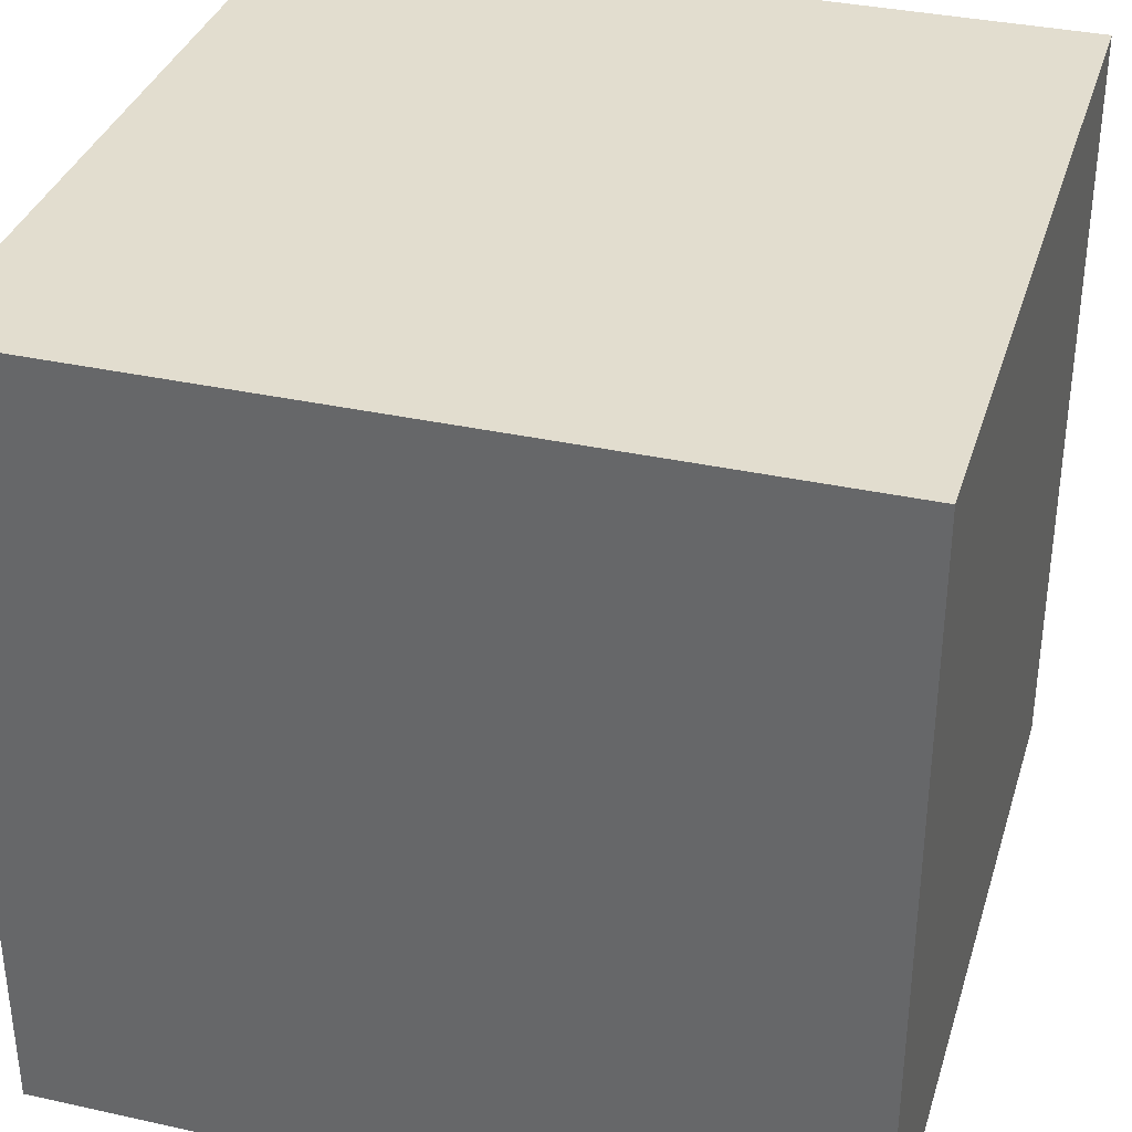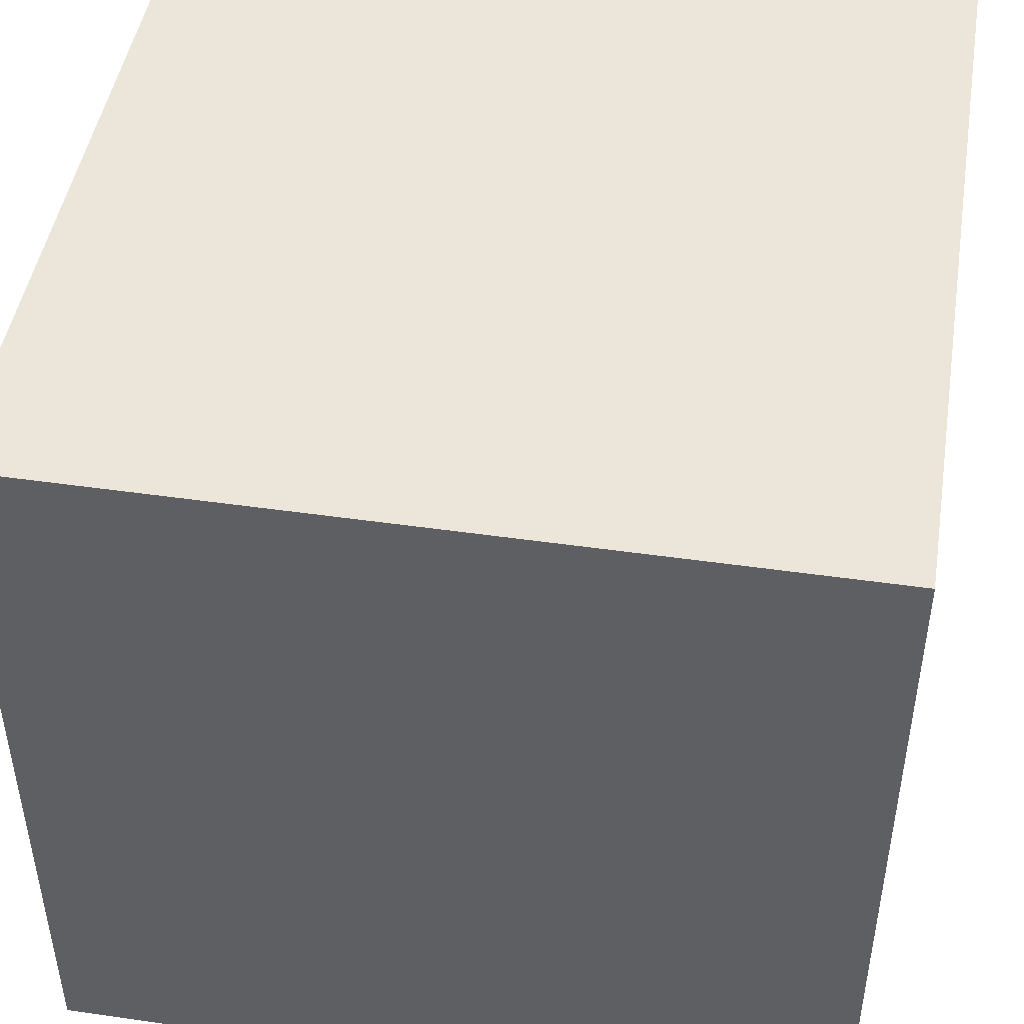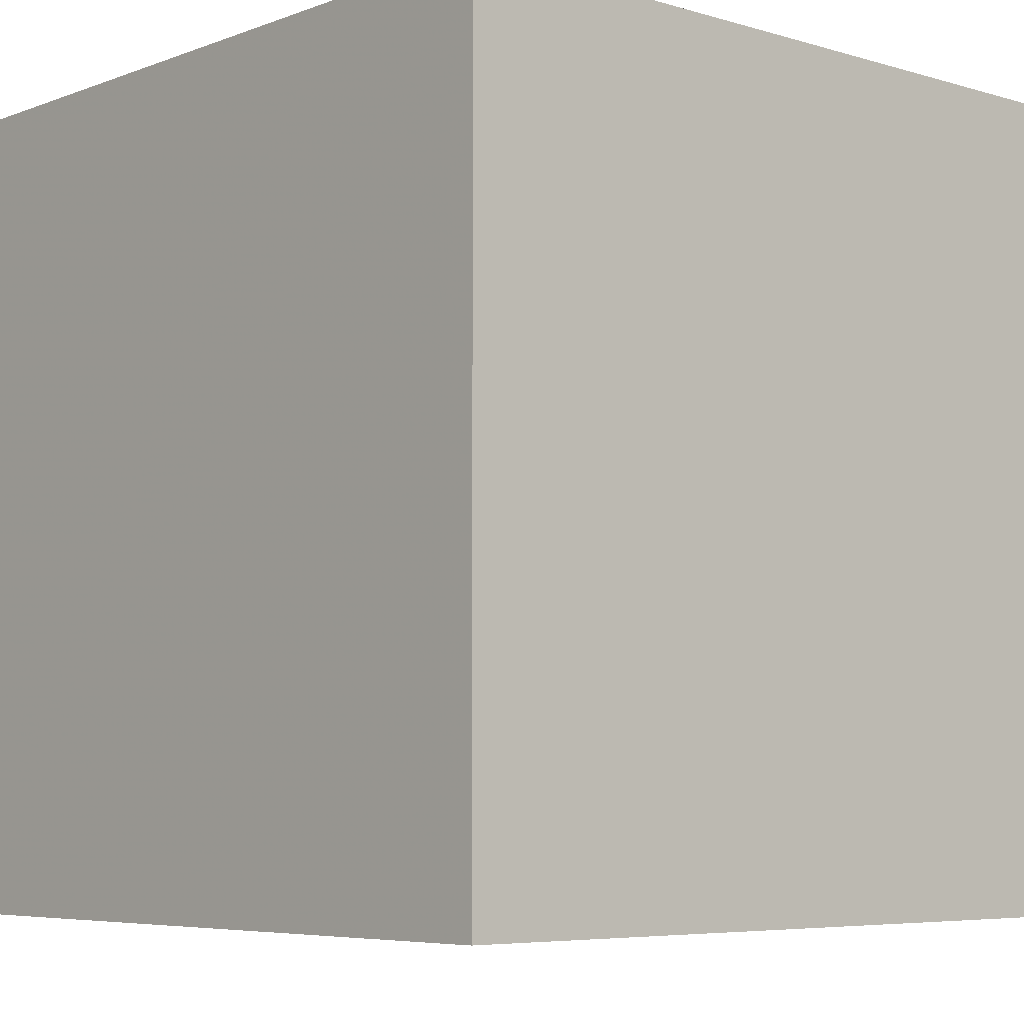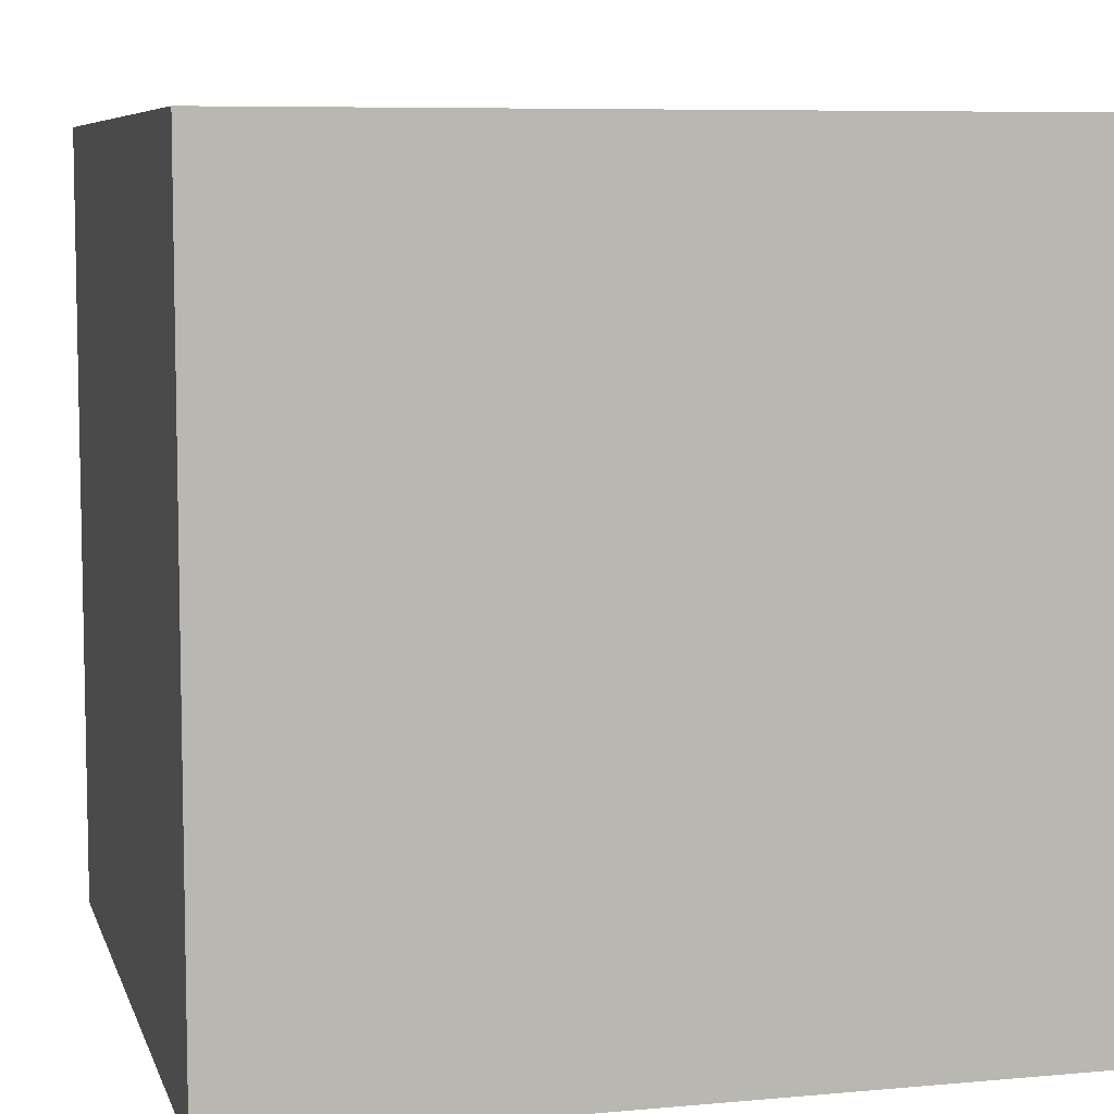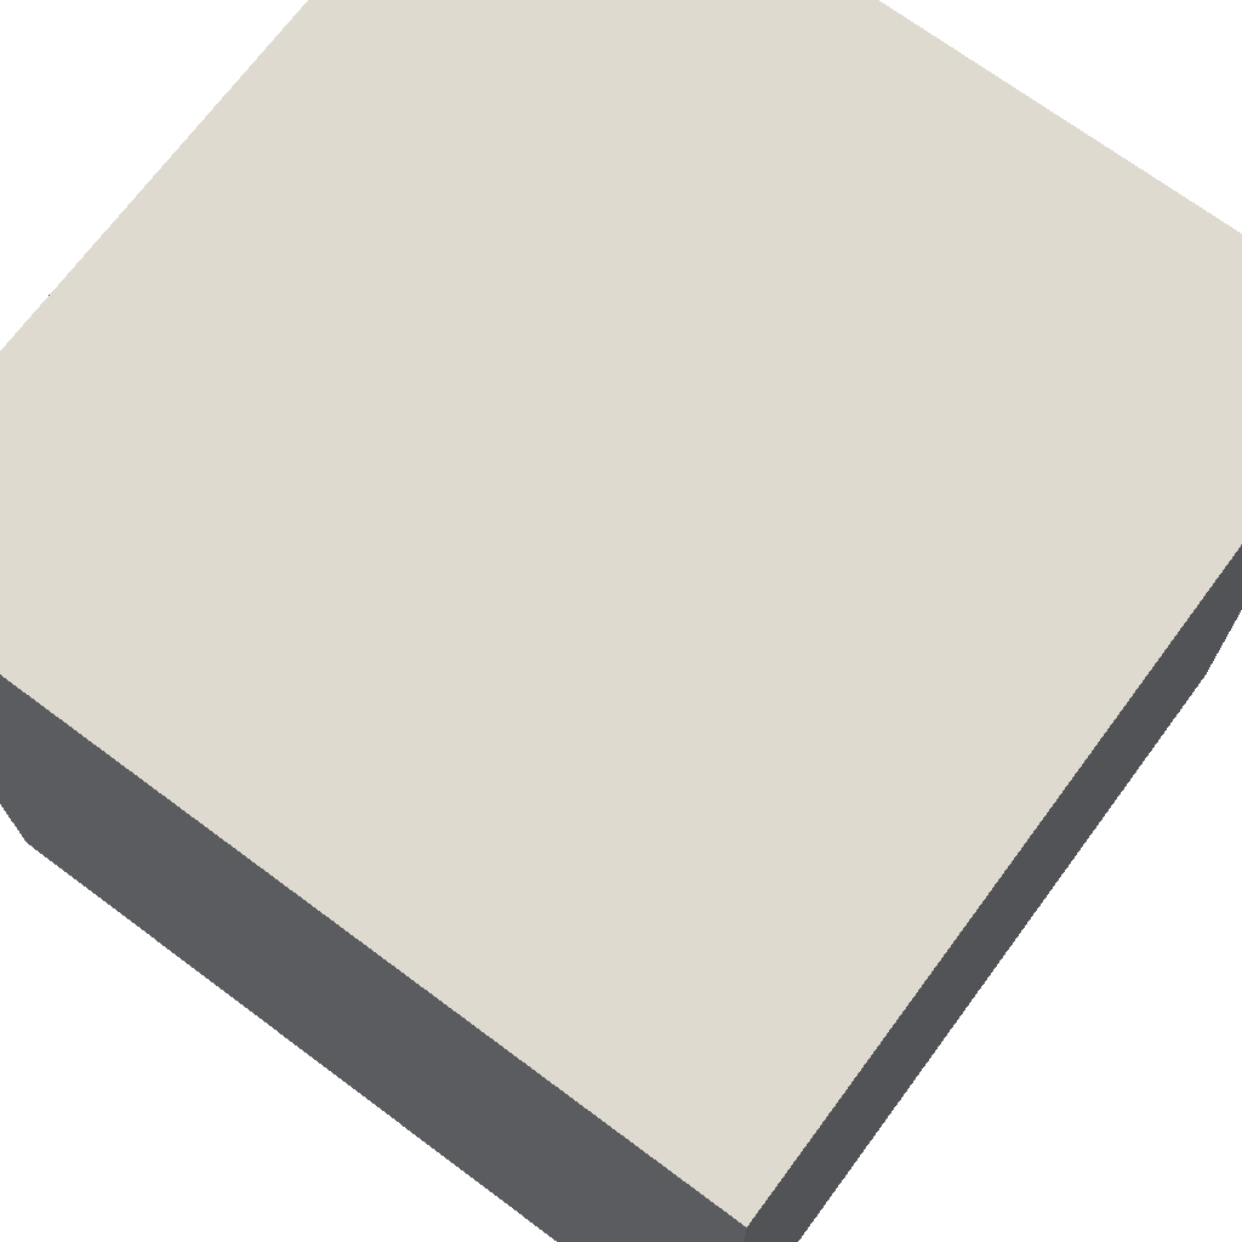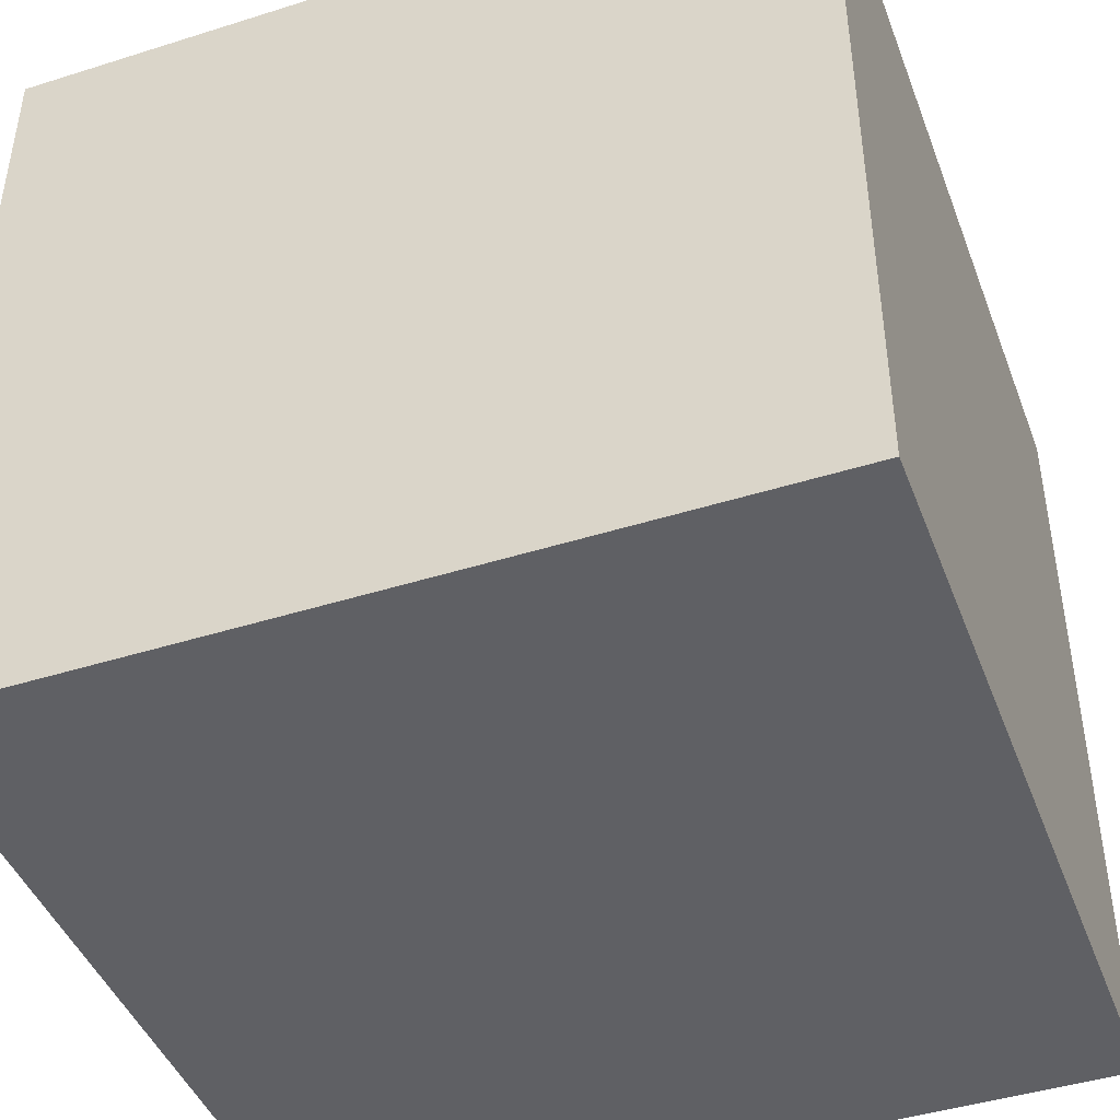
<metadata>
{"format":"obj","ext":"obj","renderer":"f3d","projection":"perspective","resolution":1024,"background":"white","views":[{"elev":35.0,"azim":106.4,"up":"+Z"},{"elev":46.7,"azim":-80.7,"up":"+Z"},{"elev":-6.0,"azim":48.2,"up":"+Y"},{"elev":7.3,"azim":-104.6,"up":"+Z"},{"elev":71.0,"azim":126.6,"up":"+Y"},{"elev":-44.3,"azim":20.2,"up":"+Y"}]}
</metadata>
<code>
o Cube_Cube.001
v -0.1995 -0.1995 0.1995
v -0.1995 -0.1995 -0.1995
v 0.1995 -0.1995 -0.1995
v 0.1995 -0.1995 0.1995
v -0.1995 0.1995 0.1995
v -0.1995 0.1995 -0.1995
v 0.1995 0.1995 -0.1995
v 0.1995 0.1995 0.1995
f 5 6 2
f 6 7 3
f 7 8 4
f 8 5 1
f 1 2 3
f 8 7 6
f 1 5 2
f 2 6 3
f 3 7 4
f 4 8 1
f 4 1 3
f 5 8 6

</code>
